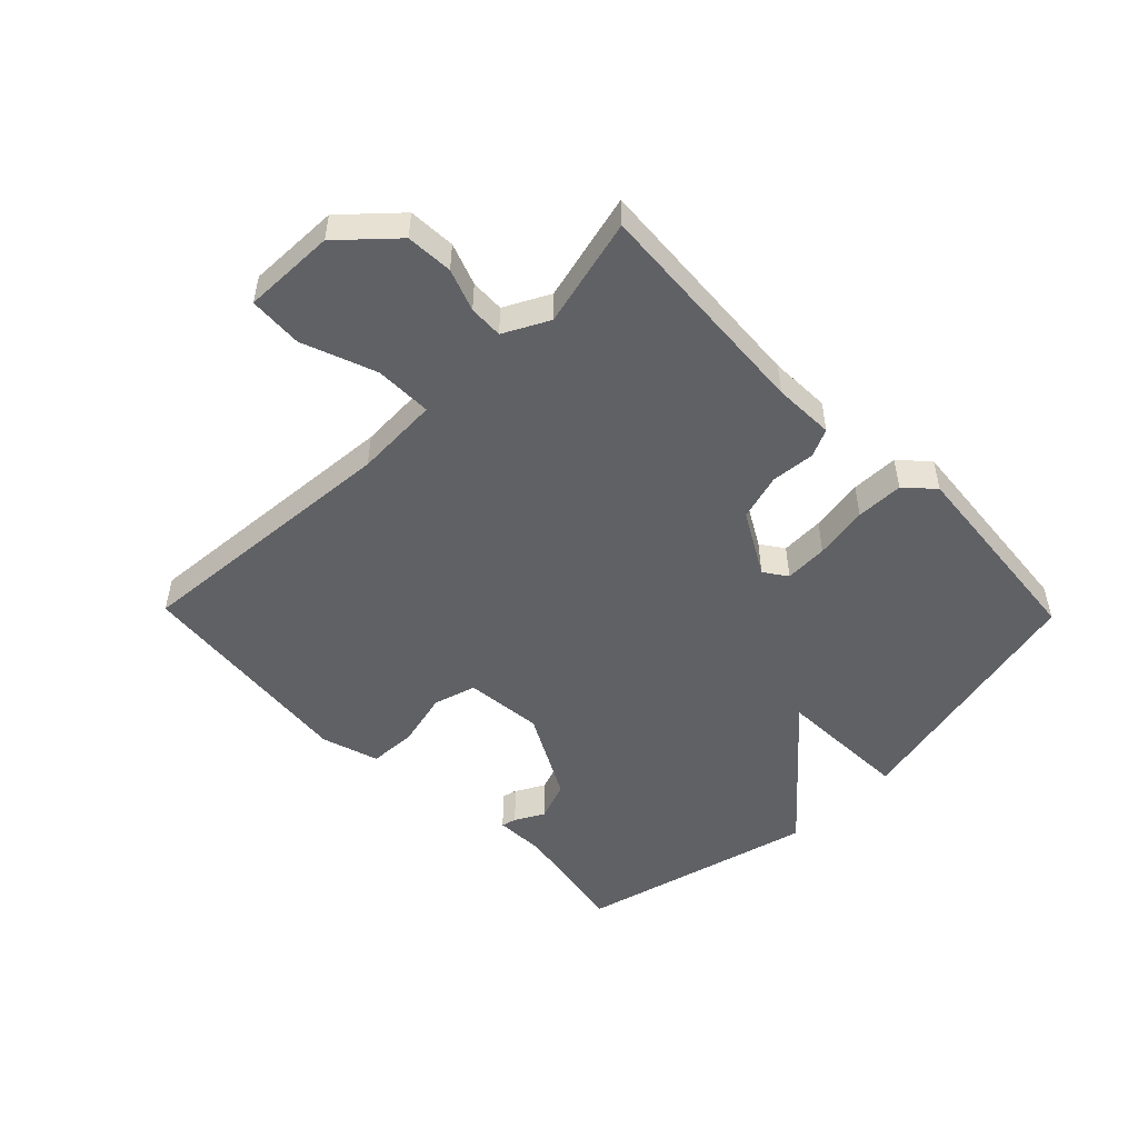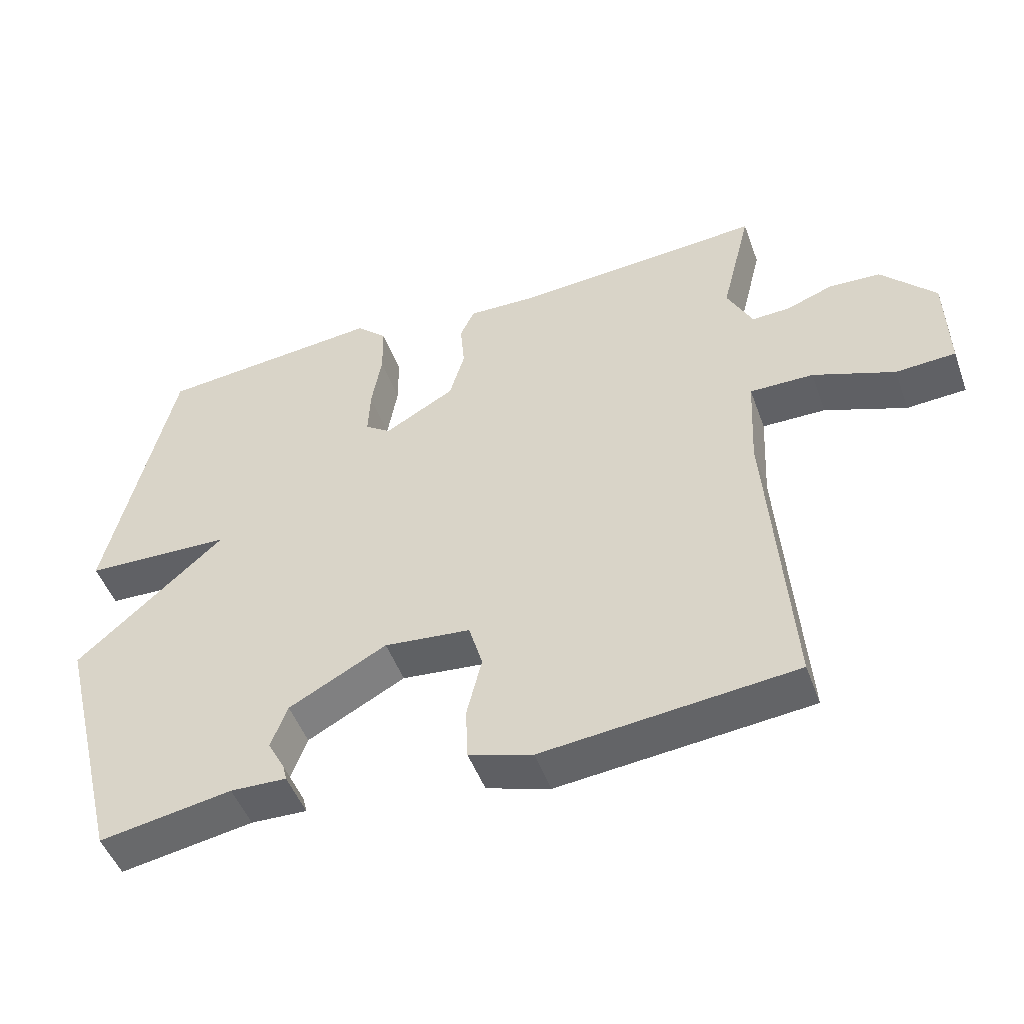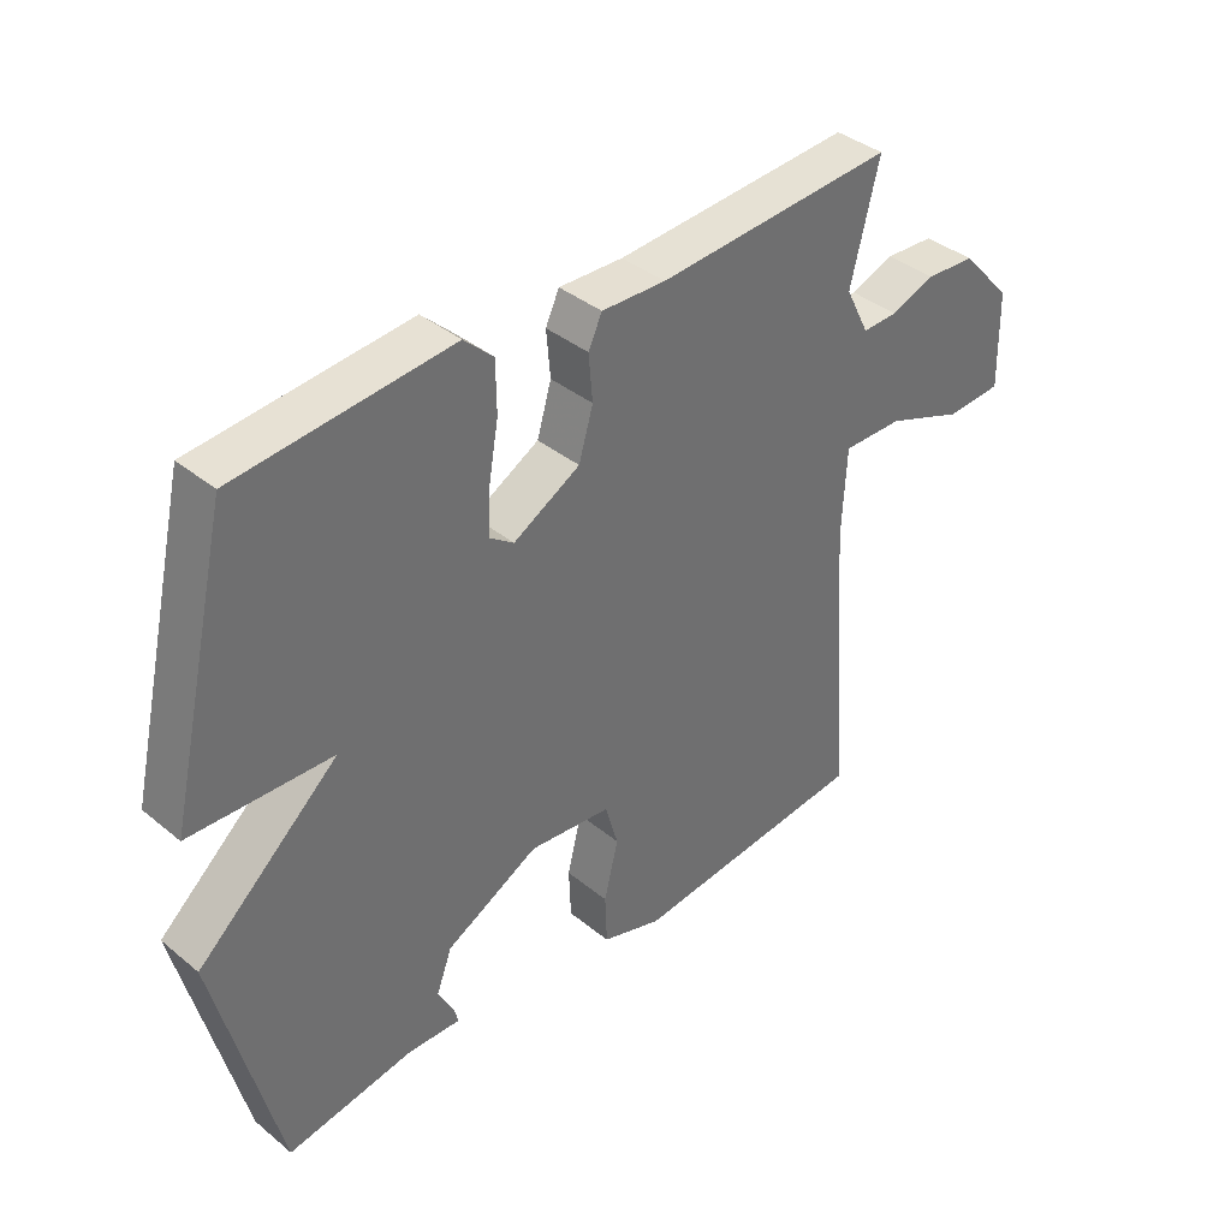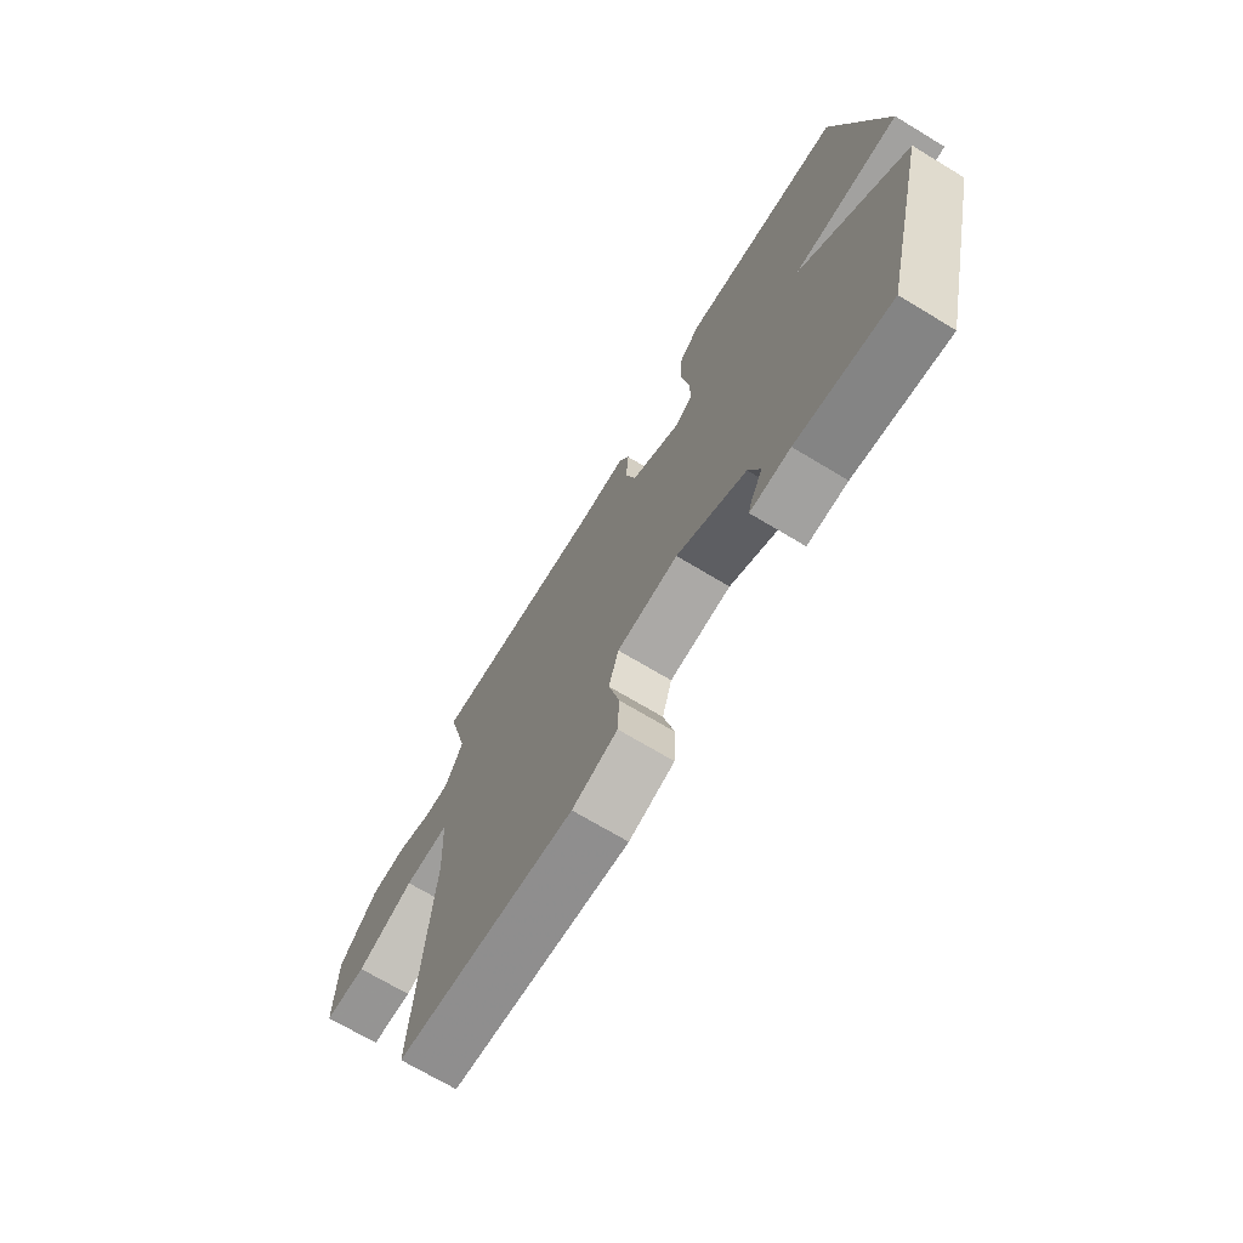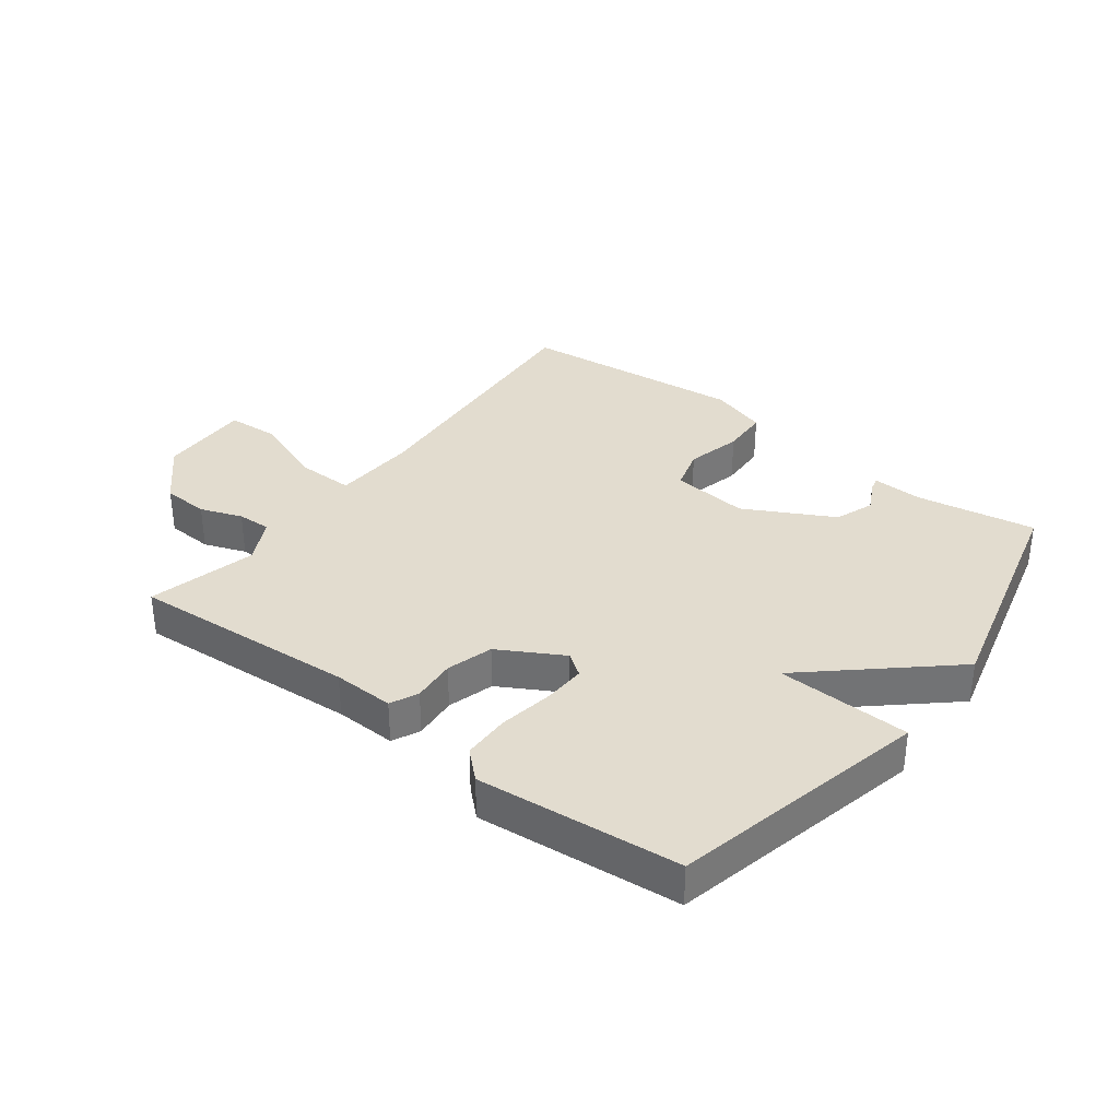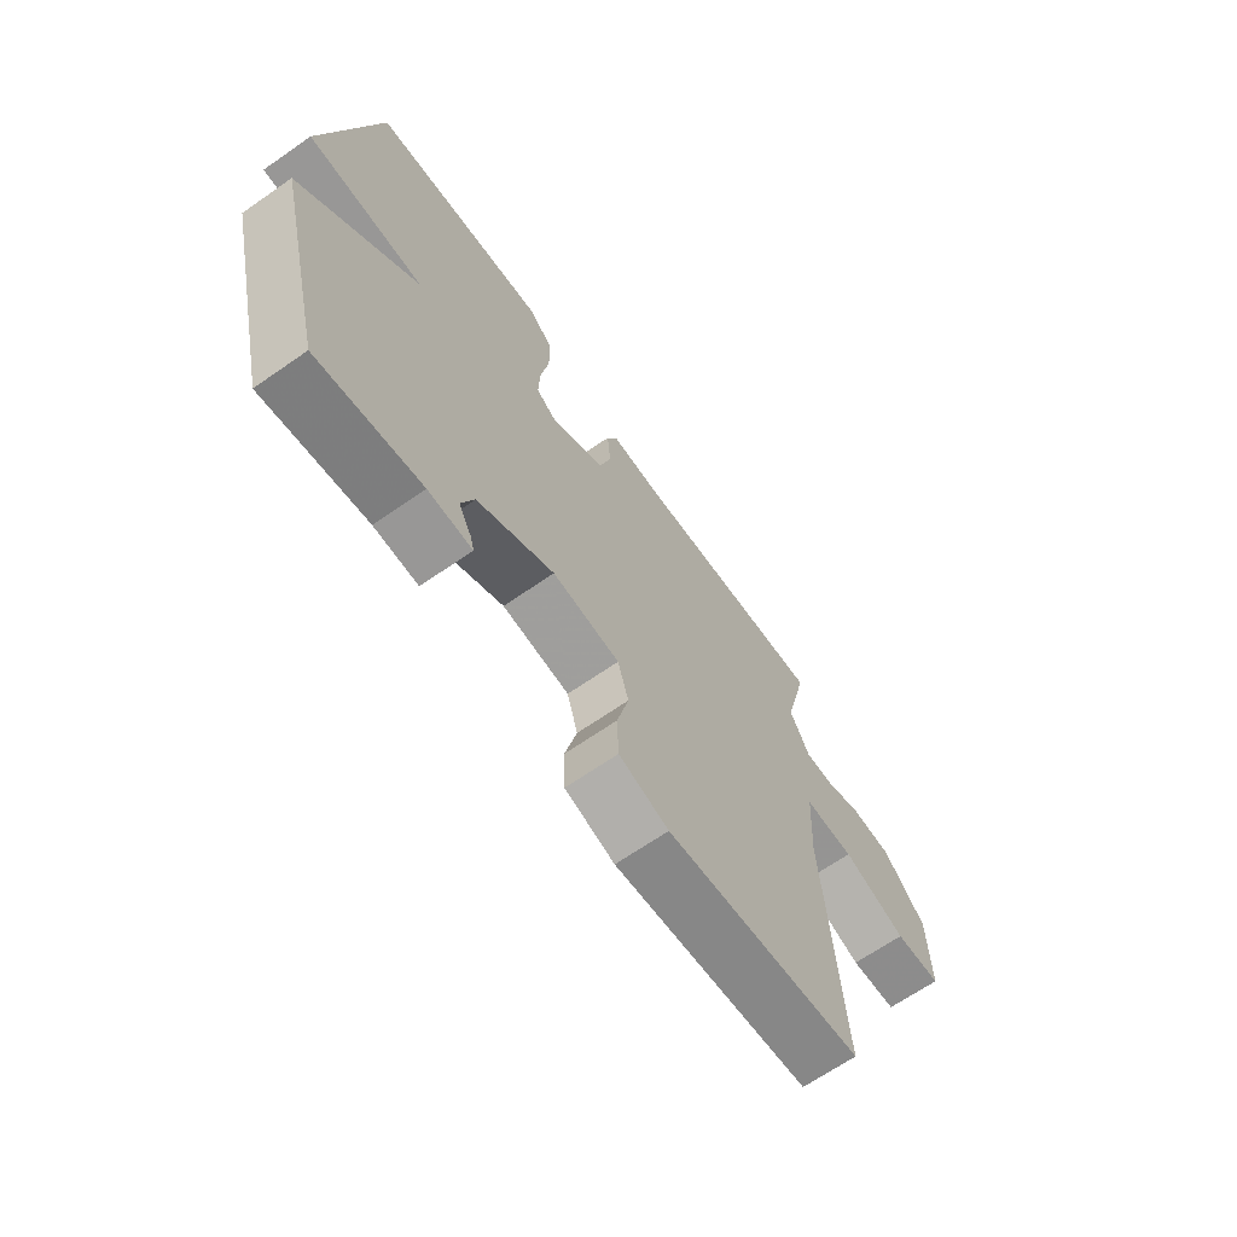
<metadata>
{"format":"obj","ext":"obj","renderer":"f3d","projection":"perspective","resolution":1024,"background":"white","views":[{"elev":-50.4,"azim":-45.7,"up":"+Y"},{"elev":-48.9,"azim":-160.3,"up":"+Z"},{"elev":38.2,"azim":135.9,"up":"+Z"},{"elev":-70.3,"azim":58.9,"up":"+Z"},{"elev":34.6,"azim":37.2,"up":"+Y"},{"elev":-66.8,"azim":124.9,"up":"+Z"}]}
</metadata>
<code>
v 0.5 0.07 -0.5
v 0.306 0.07 -0.467
v 0.224 0.07 -0.47
v 0.23 0.07 -0.446
v 0.255 0.07 -0.399
v 0.231 0.07 -0.335
v 0.088 0.07 -0.259
v -0.038 0.07 -0.272
v -0.058 0.07 -0.341
v -0.036 0.07 -0.431
v -0.039 0.07 -0.508
v -0.132 0.07 -0.537
v -0.5 0.07 -0.5
v -0.468 0.07 -0.057
v -0.475 0.07 0.08
v -0.568 0.07 0.079
v -0.687 0.07 0.034
v -0.774 0.07 0.039
v -0.771 0.07 0.188
v -0.692 0.07 0.274
v -0.616 0.07 0.278
v -0.548 0.07 0.253
v -0.493 0.07 0.251
v -0.456 0.07 0.324
v -0.5 0.07 0.5
v -0.133 0.07 0.475
v -0.034 0.07 0.478
v -0.013 0.07 0.433
v -0.019 0.07 0.362
v 0.003 0.07 0.287
v 0.106 0.07 0.229
v 0.143 0.07 0.255
v 0.14 0.07 0.325
v 0.125 0.07 0.412
v 0.126 0.07 0.489
v 0.171 0.07 0.531
v 0.5 0.07 0.5
v 0.596 0.07 0.083
v 0.379 0.07 0.075
v 0.596 0.07 -0.117
v 0.5 0 -0.5
v 0.306 0 -0.467
v 0.224 0 -0.47
v 0.23 0 -0.446
v 0.255 0 -0.399
v 0.231 0 -0.335
v 0.088 0 -0.259
v -0.038 0 -0.272
v -0.058 0 -0.341
v -0.036 0 -0.431
v -0.039 0 -0.508
v -0.132 0 -0.537
v -0.5 0 -0.5
v -0.468 0 -0.057
v -0.475 0 0.08
v -0.568 0 0.079
v -0.687 0 0.034
v -0.774 0 0.039
v -0.771 0 0.188
v -0.692 0 0.274
v -0.616 0 0.278
v -0.548 0 0.253
v -0.493 0 0.251
v -0.456 0 0.324
v -0.5 0 0.5
v -0.133 0 0.475
v -0.034 0 0.478
v -0.013 0 0.433
v -0.019 0 0.362
v 0.003 0 0.287
v 0.106 0 0.229
v 0.143 0 0.255
v 0.14 0 0.325
v 0.125 0 0.412
v 0.126 0 0.489
v 0.171 0 0.531
v 0.5 0 0.5
v 0.596 0 0.083
v 0.379 0 0.075
v 0.596 0 -0.117
f 39 40 1 2
f 37 38 39
f 36 37 39
f 35 36 39
f 34 35 39
f 33 34 39
f 32 33 39 2
f 31 32 2
f 30 31 2
f 26 27 28 29
f 26 29 30
f 25 26 30
f 24 25 30
f 23 24 30
f 20 21 22
f 19 20 22
f 18 19 22
f 17 18 22
f 16 17 22
f 15 16 22 23
f 12 13 14
f 11 12 14
f 10 11 14
f 9 10 14
f 8 9 14 15
f 15 23 30
f 8 15 30
f 7 8 30
f 2 3 4 5
f 2 5 6
f 30 2 6
f 6 7 30
f 42 41 80 79
f 79 78 77
f 79 77 76
f 79 76 75
f 79 75 74
f 79 74 73
f 42 79 73 72
f 42 72 71
f 42 71 70
f 69 68 67 66
f 70 69 66
f 70 66 65
f 70 65 64
f 70 64 63
f 62 61 60
f 62 60 59
f 62 59 58
f 62 58 57
f 62 57 56
f 63 62 56 55
f 54 53 52
f 54 52 51
f 54 51 50
f 54 50 49
f 55 54 49 48
f 70 63 55
f 70 55 48
f 70 48 47
f 45 44 43 42
f 46 45 42
f 46 42 70
f 70 47 46
f 1 41 42 2
f 2 42 43 3
f 3 43 44 4
f 4 44 45 5
f 5 45 46 6
f 6 46 47 7
f 7 47 48 8
f 8 48 49 9
f 9 49 50 10
f 10 50 51 11
f 11 51 52 12
f 12 52 53 13
f 13 53 54 14
f 14 54 55 15
f 15 55 56 16
f 16 56 57 17
f 17 57 58 18
f 18 58 59 19
f 19 59 60 20
f 20 60 61 21
f 21 61 62 22
f 22 62 63 23
f 23 63 64 24
f 24 64 65 25
f 25 65 66 26
f 26 66 67 27
f 27 67 68 28
f 28 68 69 29
f 29 69 70 30
f 30 70 71 31
f 31 71 72 32
f 32 72 73 33
f 33 73 74 34
f 34 74 75 35
f 35 75 76 36
f 36 76 77 37
f 37 77 78 38
f 38 78 79 39
f 39 79 80 40
f 40 80 41 1

</code>
